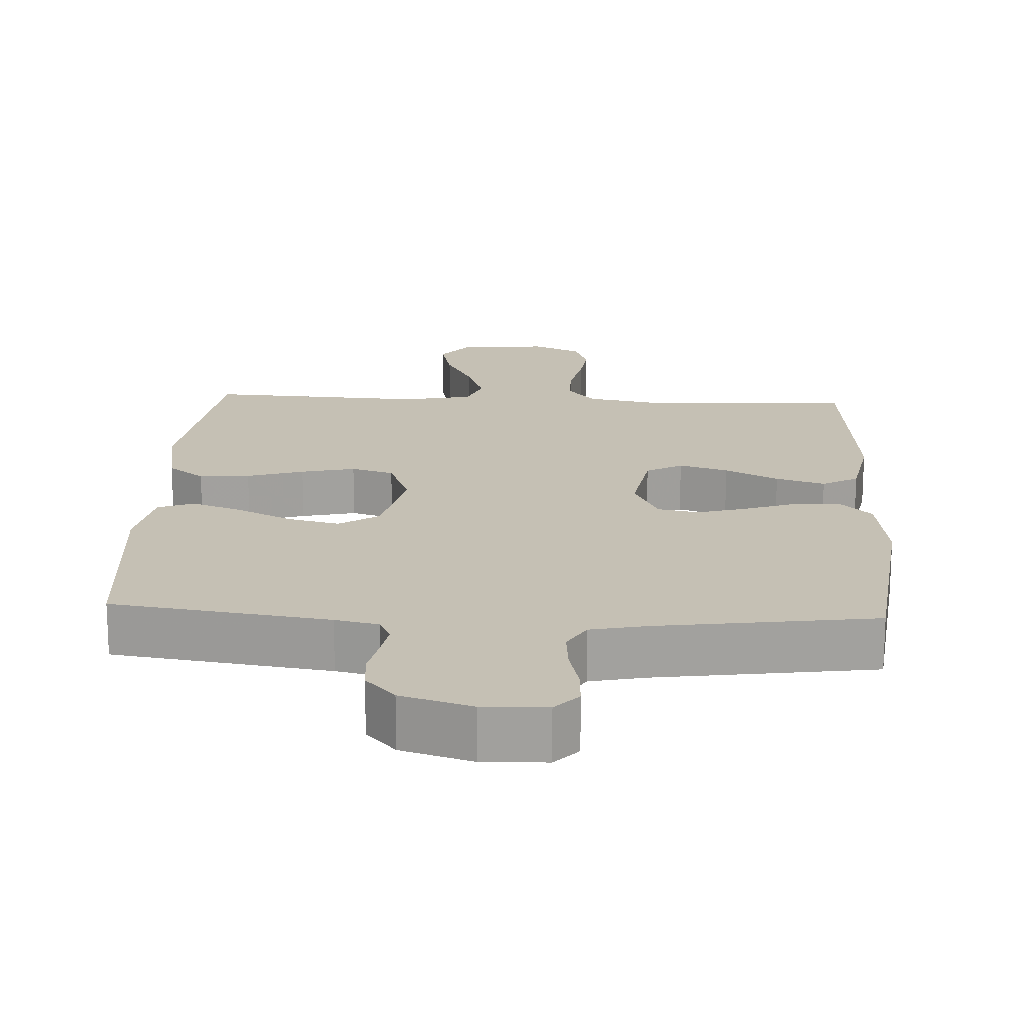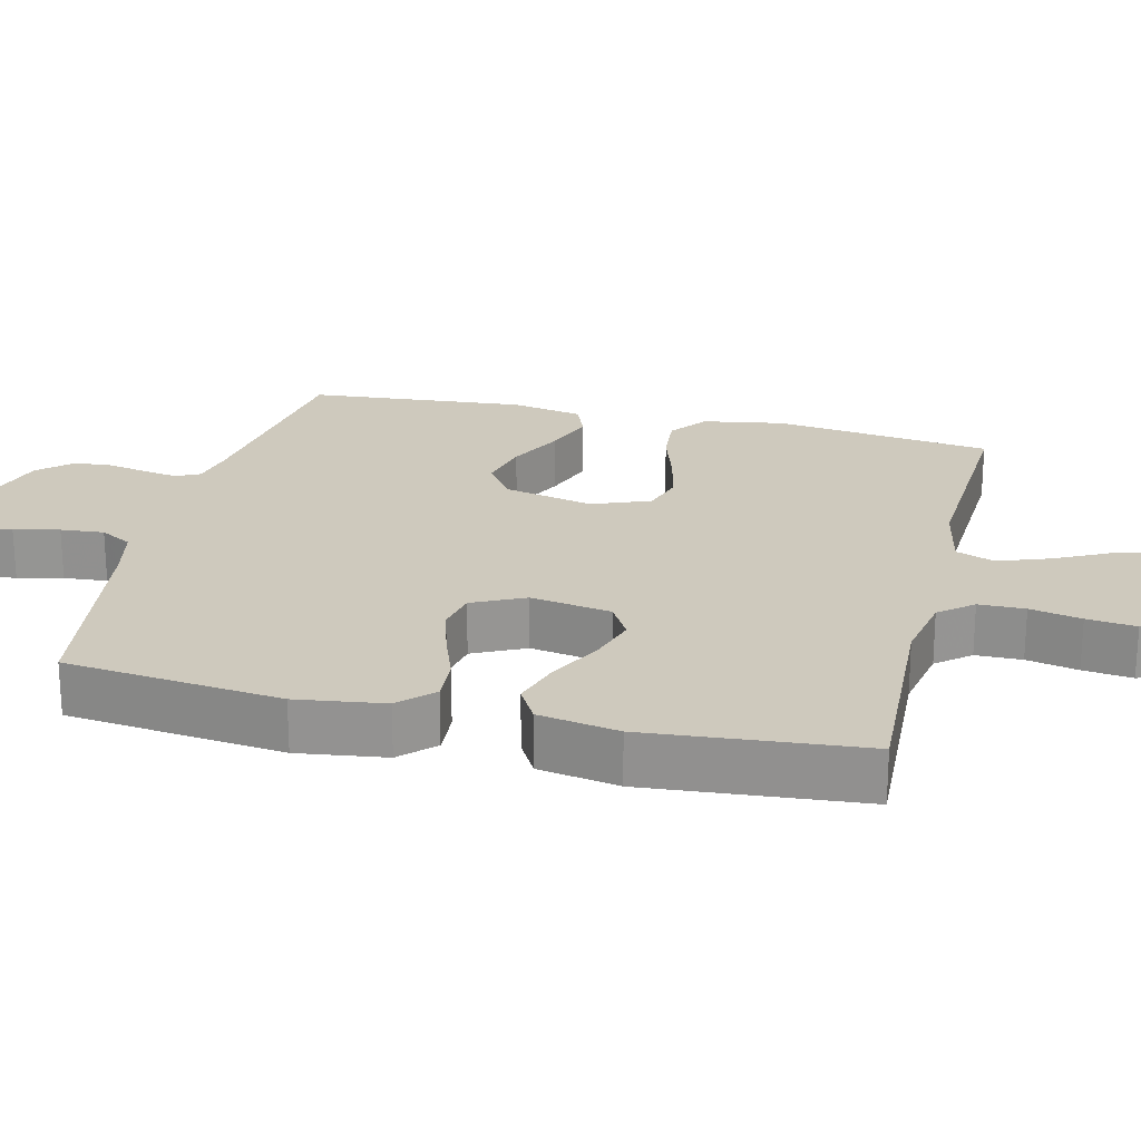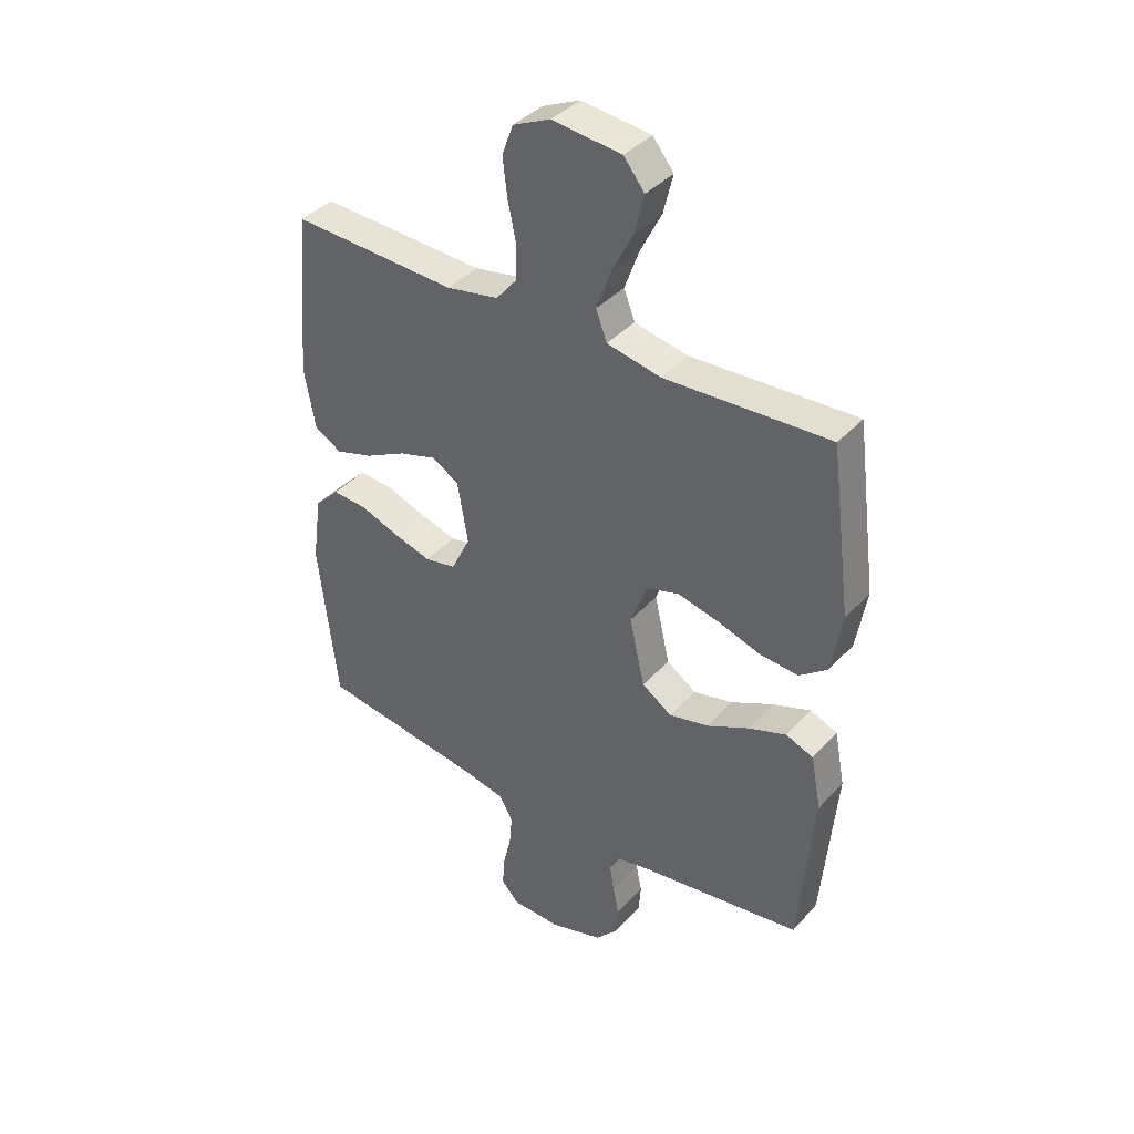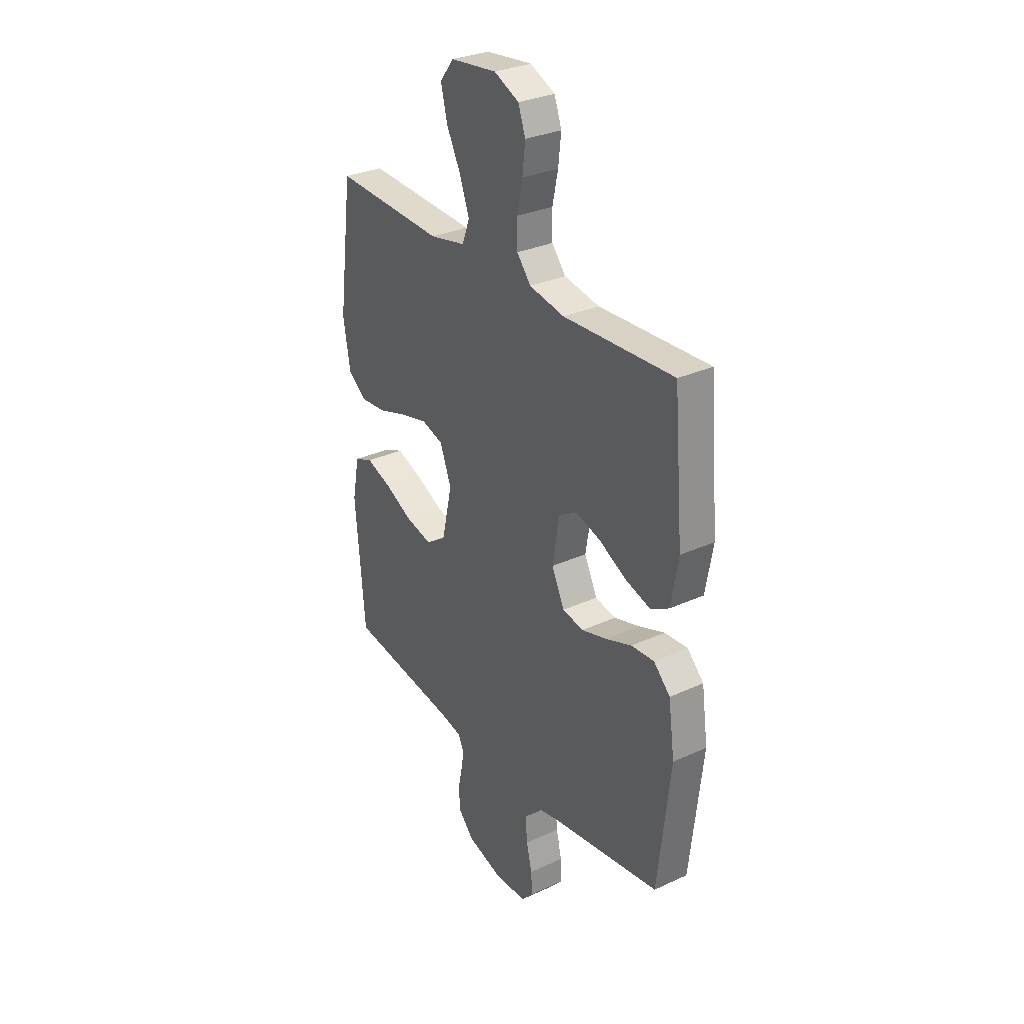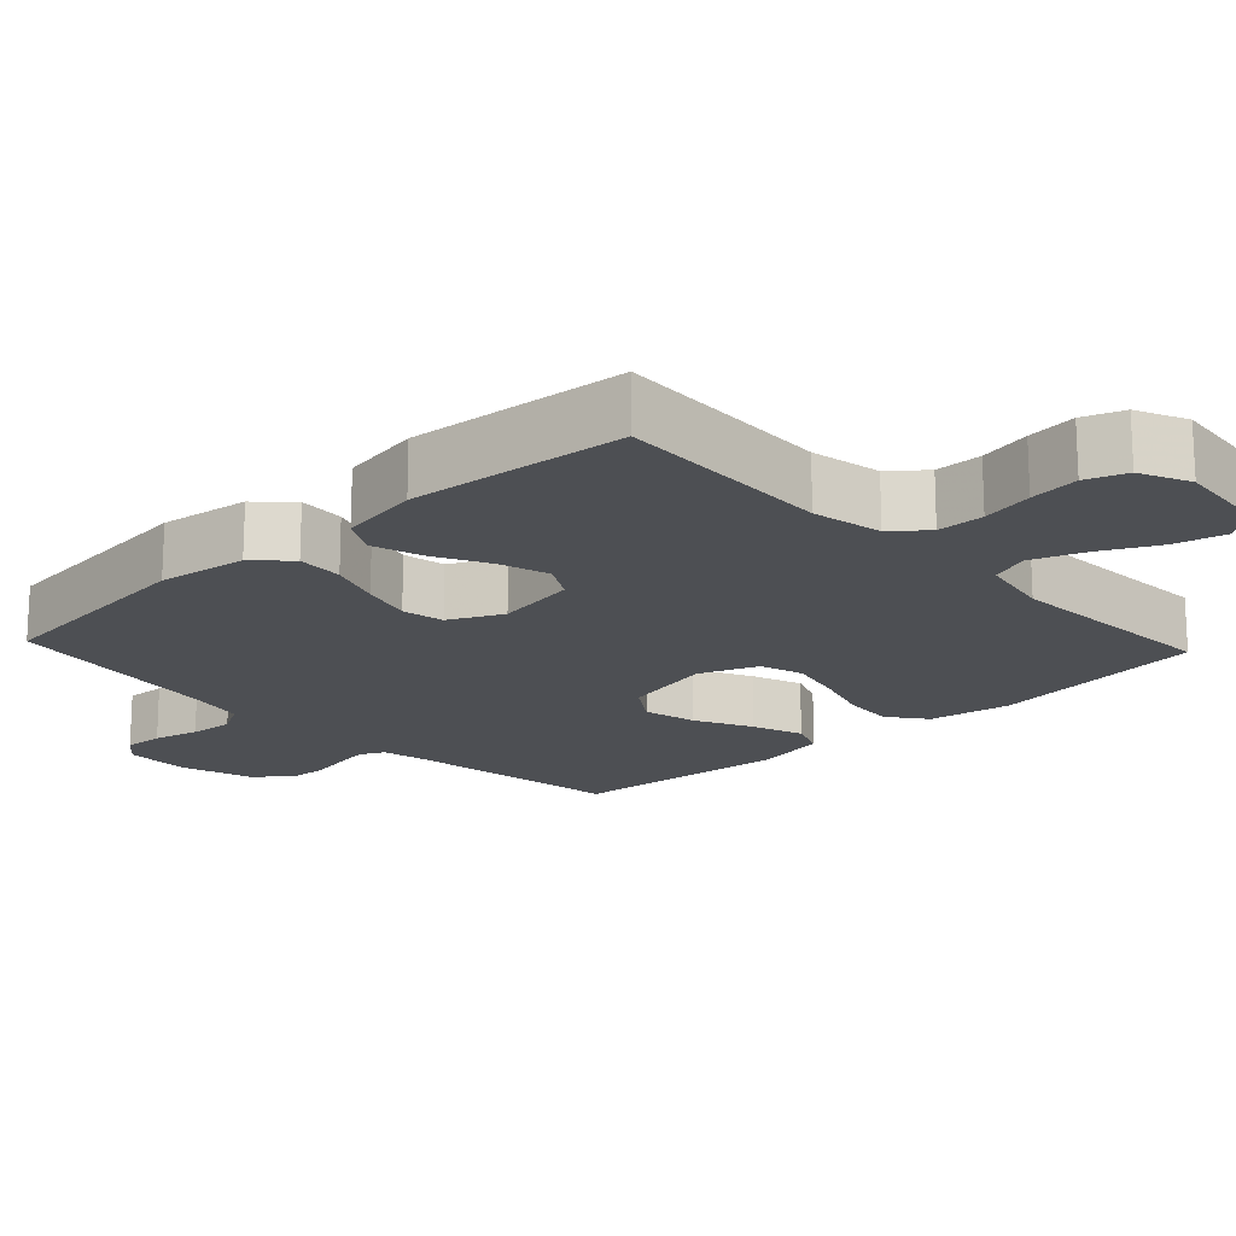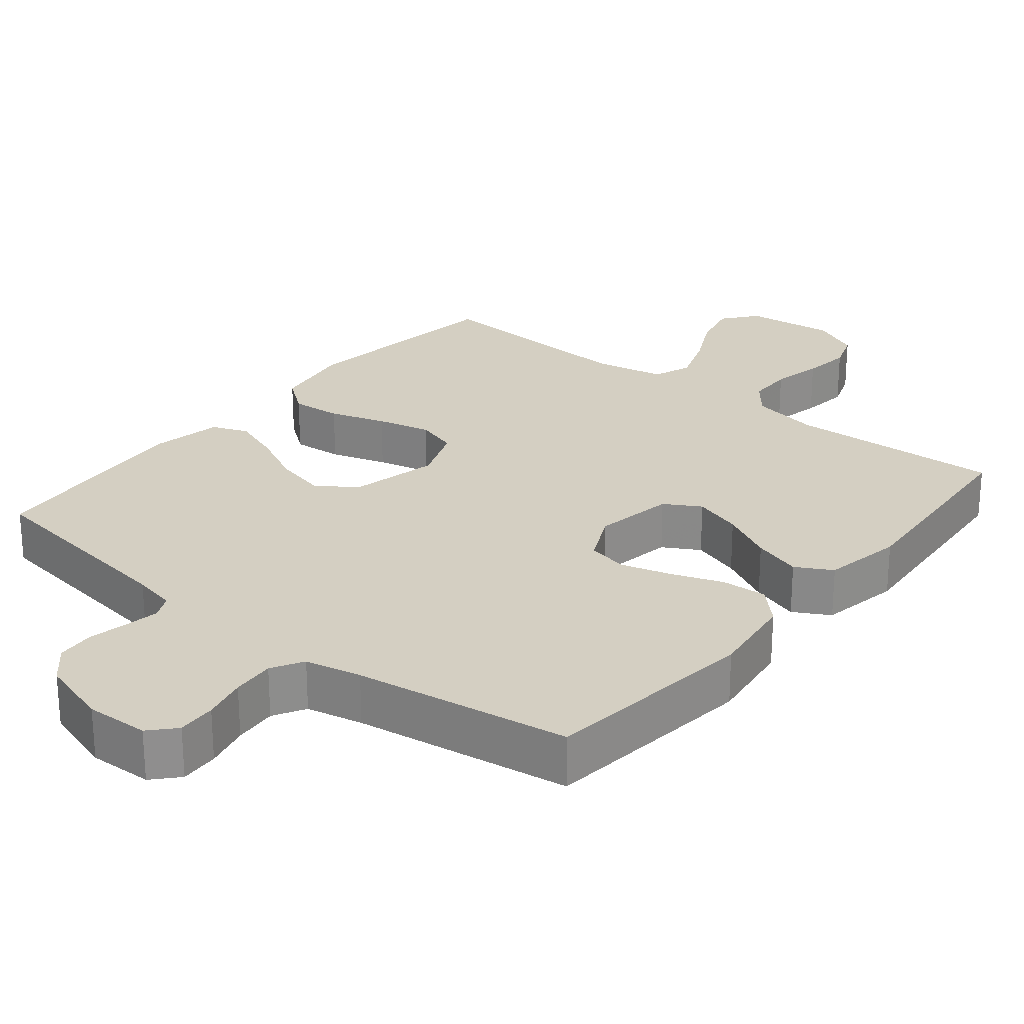
<metadata>
{"format":"obj","ext":"obj","renderer":"f3d","projection":"perspective","resolution":1024,"background":"white","views":[{"elev":18.3,"azim":-177.0,"up":"+Y"},{"elev":22.7,"azim":-76.4,"up":"+Y"},{"elev":39.1,"azim":37.1,"up":"+Z"},{"elev":30.3,"azim":-123.7,"up":"+Z"},{"elev":-17.9,"azim":-46.8,"up":"+Y"},{"elev":25.4,"azim":-140.8,"up":"+Y"}]}
</metadata>
<code>
v -0.5 0.07 -0.5
v -0.534 0.07 -0.2
v -0.517 0.07 -0.078
v -0.472 0.07 -0.033
v -0.409 0.07 -0.037
v -0.338 0.07 -0.063
v -0.269 0.07 -0.083
v -0.212 0.07 -0.072
v -0.177 0.07 0
v -0.196 0.07 0.112
v -0.246 0.07 0.141
v -0.314 0.07 0.12
v -0.388 0.07 0.082
v -0.456 0.07 0.061
v -0.506 0.07 0.089
v -0.526 0.07 0.2
v -0.5 0.07 0.5
v -0.2 0.07 0.486
v -0.104 0.07 0.504
v -0.066 0.07 0.55
v -0.065 0.07 0.614
v -0.08 0.07 0.685
v -0.088 0.07 0.753
v -0.068 0.07 0.808
v 0 0.07 0.839
v 0.126 0.07 0.825
v 0.164 0.07 0.777
v 0.147 0.07 0.707
v 0.108 0.07 0.63
v 0.082 0.07 0.558
v 0.102 0.07 0.505
v 0.2 0.07 0.485
v 0.5 0.07 0.5
v 0.539 0.07 0.2
v 0.52 0.07 0.088
v 0.469 0.07 0.049
v 0.399 0.07 0.055
v 0.321 0.07 0.08
v 0.246 0.07 0.098
v 0.187 0.07 0.08
v 0.156 0.07 0
v 0.184 0.07 -0.124
v 0.239 0.07 -0.161
v 0.311 0.07 -0.144
v 0.388 0.07 -0.106
v 0.457 0.07 -0.081
v 0.507 0.07 -0.101
v 0.526 0.07 -0.2
v 0.5 0.07 -0.5
v 0.2 0.07 -0.543
v 0.14 0.07 -0.556
v 0.124 0.07 -0.589
v 0.132 0.07 -0.637
v 0.143 0.07 -0.691
v 0.139 0.07 -0.744
v 0.098 0.07 -0.789
v 0 0.07 -0.819
v -0.088 0.07 -0.816
v -0.12 0.07 -0.781
v -0.117 0.07 -0.727
v -0.102 0.07 -0.665
v -0.097 0.07 -0.605
v -0.122 0.07 -0.561
v -0.2 0.07 -0.544
v -0.5 0 -0.5
v -0.534 0 -0.2
v -0.517 0 -0.078
v -0.472 0 -0.033
v -0.409 0 -0.037
v -0.338 0 -0.063
v -0.269 0 -0.083
v -0.212 0 -0.072
v -0.177 0 0
v -0.196 0 0.112
v -0.246 0 0.141
v -0.314 0 0.12
v -0.388 0 0.082
v -0.456 0 0.061
v -0.506 0 0.089
v -0.526 0 0.2
v -0.5 0 0.5
v -0.2 0 0.486
v -0.104 0 0.504
v -0.066 0 0.55
v -0.065 0 0.614
v -0.08 0 0.685
v -0.088 0 0.753
v -0.068 0 0.808
v 0 0 0.839
v 0.126 0 0.825
v 0.164 0 0.777
v 0.147 0 0.707
v 0.108 0 0.63
v 0.082 0 0.558
v 0.102 0 0.505
v 0.2 0 0.485
v 0.5 0 0.5
v 0.539 0 0.2
v 0.52 0 0.088
v 0.469 0 0.049
v 0.399 0 0.055
v 0.321 0 0.08
v 0.246 0 0.098
v 0.187 0 0.08
v 0.156 0 0
v 0.184 0 -0.124
v 0.239 0 -0.161
v 0.311 0 -0.144
v 0.388 0 -0.106
v 0.457 0 -0.081
v 0.507 0 -0.101
v 0.526 0 -0.2
v 0.5 0 -0.5
v 0.2 0 -0.543
v 0.14 0 -0.556
v 0.124 0 -0.589
v 0.132 0 -0.637
v 0.143 0 -0.691
v 0.139 0 -0.744
v 0.098 0 -0.789
v 0 0 -0.819
v -0.088 0 -0.816
v -0.12 0 -0.781
v -0.117 0 -0.727
v -0.102 0 -0.665
v -0.097 0 -0.605
v -0.122 0 -0.561
v -0.2 0 -0.544
f 58 59 60 61
f 58 61 62
f 57 58 62
f 56 57 62
f 53 54 55 56
f 52 53 56 62
f 51 52 62 63
f 47 48 49 50
f 44 45 46 47
f 43 44 47 50
f 42 43 50 51
f 35 36 37 38
f 35 38 39
f 32 33 34 35
f 31 32 35 39
f 30 31 39 40
f 26 27 28 29
f 26 29 30
f 25 26 30
f 21 22 23 24
f 21 24 25 30
f 15 16 17 18
f 15 18 19
f 12 13 14 15
f 11 12 15 19
f 10 11 19 20
f 3 4 5 6
f 3 6 7
f 64 1 2 3
f 64 3 7
f 63 64 7 8
f 41 42 51 63
f 41 63 8 9
f 20 21 30 40
f 20 40 41
f 9 10 20 41
f 125 124 123 122
f 126 125 122
f 126 122 121
f 126 121 120
f 120 119 118 117
f 126 120 117 116
f 127 126 116 115
f 114 113 112 111
f 111 110 109 108
f 114 111 108 107
f 115 114 107 106
f 102 101 100 99
f 103 102 99
f 99 98 97 96
f 103 99 96 95
f 104 103 95 94
f 93 92 91 90
f 94 93 90
f 94 90 89
f 88 87 86 85
f 94 89 88 85
f 82 81 80 79
f 83 82 79
f 79 78 77 76
f 83 79 76 75
f 84 83 75 74
f 70 69 68 67
f 71 70 67
f 67 66 65 128
f 71 67 128
f 72 71 128 127
f 127 115 106 105
f 73 72 127 105
f 104 94 85 84
f 105 104 84
f 105 84 74 73
f 1 65 66 2
f 2 66 67 3
f 3 67 68 4
f 4 68 69 5
f 5 69 70 6
f 6 70 71 7
f 7 71 72 8
f 8 72 73 9
f 9 73 74 10
f 10 74 75 11
f 11 75 76 12
f 12 76 77 13
f 13 77 78 14
f 14 78 79 15
f 15 79 80 16
f 16 80 81 17
f 17 81 82 18
f 18 82 83 19
f 19 83 84 20
f 20 84 85 21
f 21 85 86 22
f 22 86 87 23
f 23 87 88 24
f 24 88 89 25
f 25 89 90 26
f 26 90 91 27
f 27 91 92 28
f 28 92 93 29
f 29 93 94 30
f 30 94 95 31
f 31 95 96 32
f 32 96 97 33
f 33 97 98 34
f 34 98 99 35
f 35 99 100 36
f 36 100 101 37
f 37 101 102 38
f 38 102 103 39
f 39 103 104 40
f 40 104 105 41
f 41 105 106 42
f 42 106 107 43
f 43 107 108 44
f 44 108 109 45
f 45 109 110 46
f 46 110 111 47
f 47 111 112 48
f 48 112 113 49
f 49 113 114 50
f 50 114 115 51
f 51 115 116 52
f 52 116 117 53
f 53 117 118 54
f 54 118 119 55
f 55 119 120 56
f 56 120 121 57
f 57 121 122 58
f 58 122 123 59
f 59 123 124 60
f 60 124 125 61
f 61 125 126 62
f 62 126 127 63
f 63 127 128 64
f 64 128 65 1

</code>
